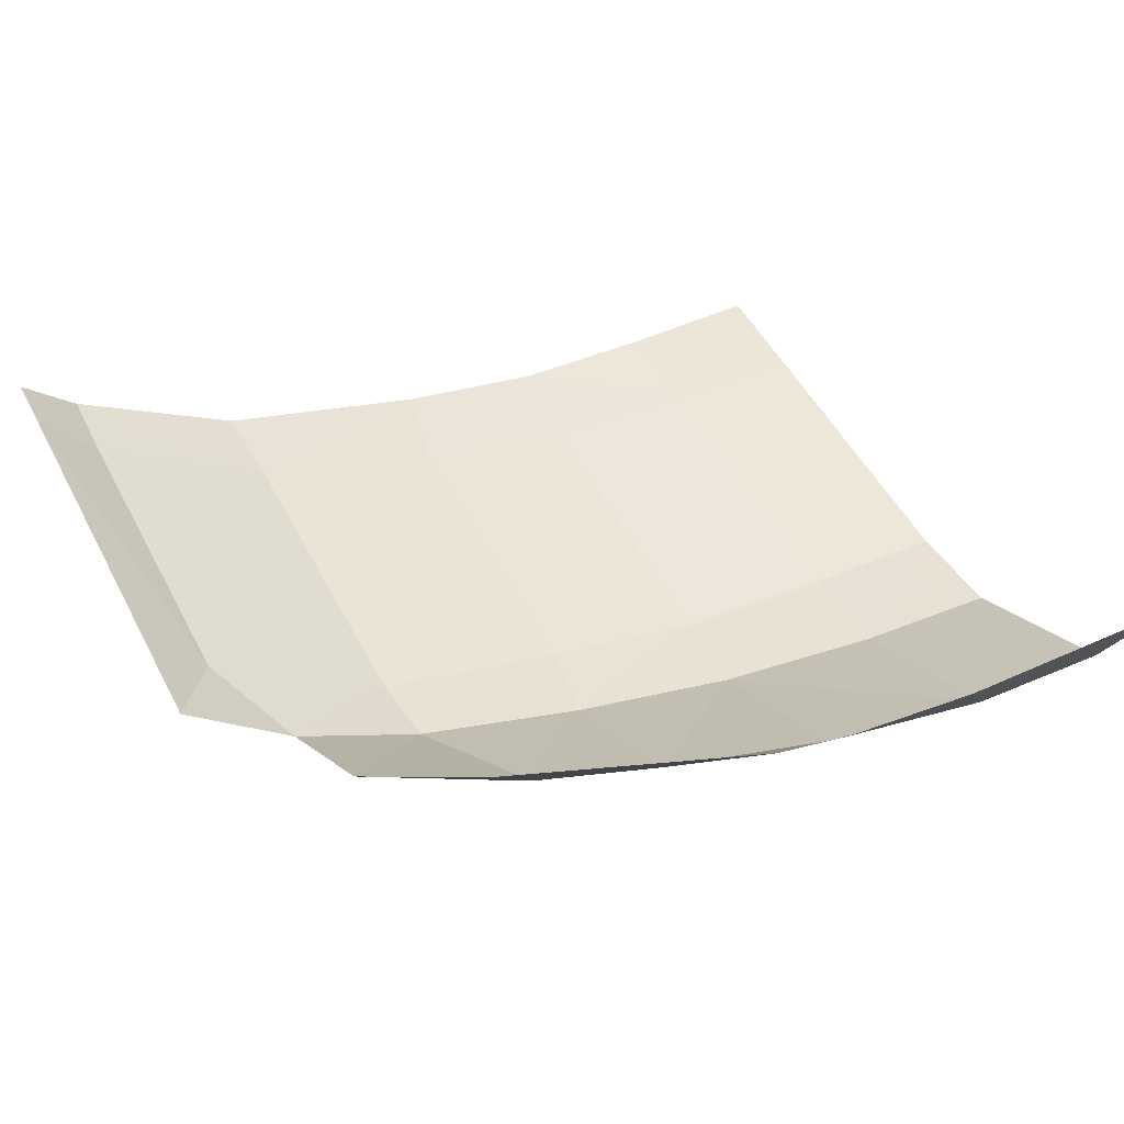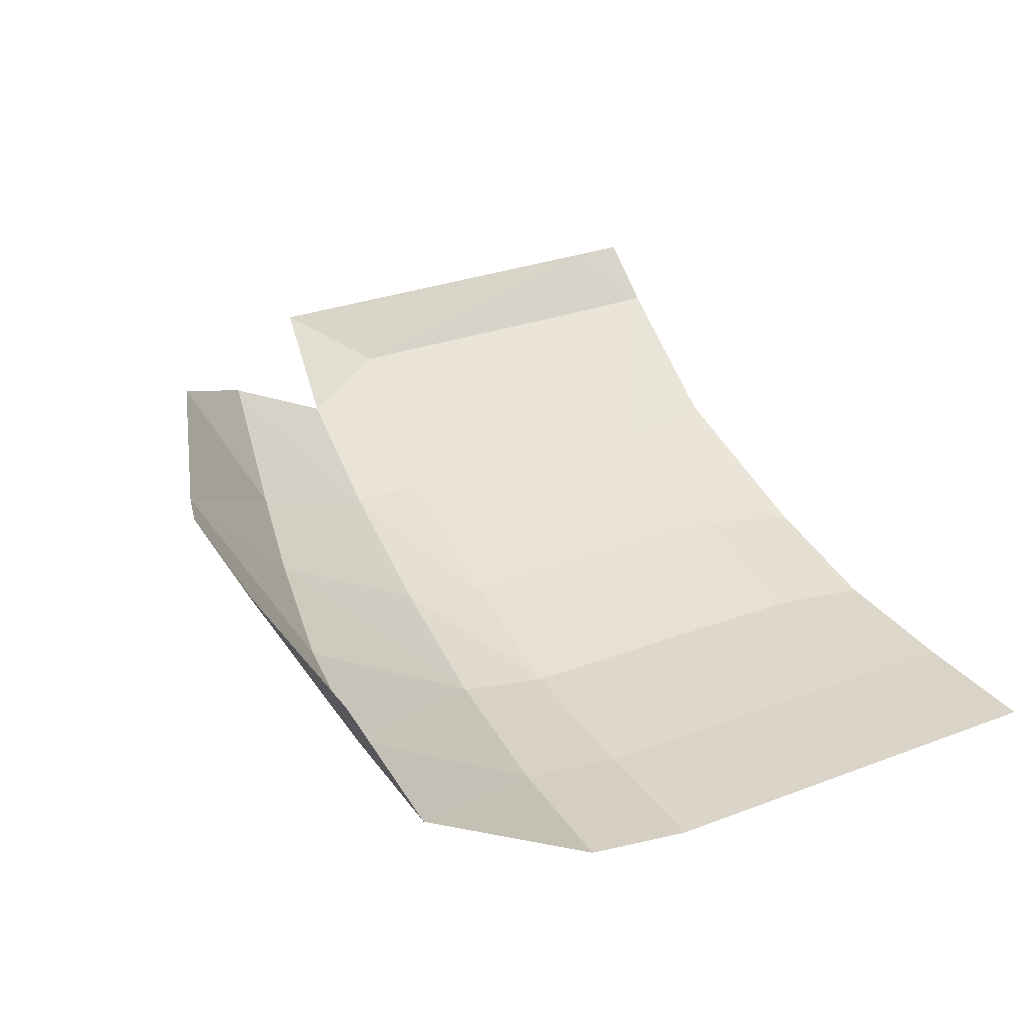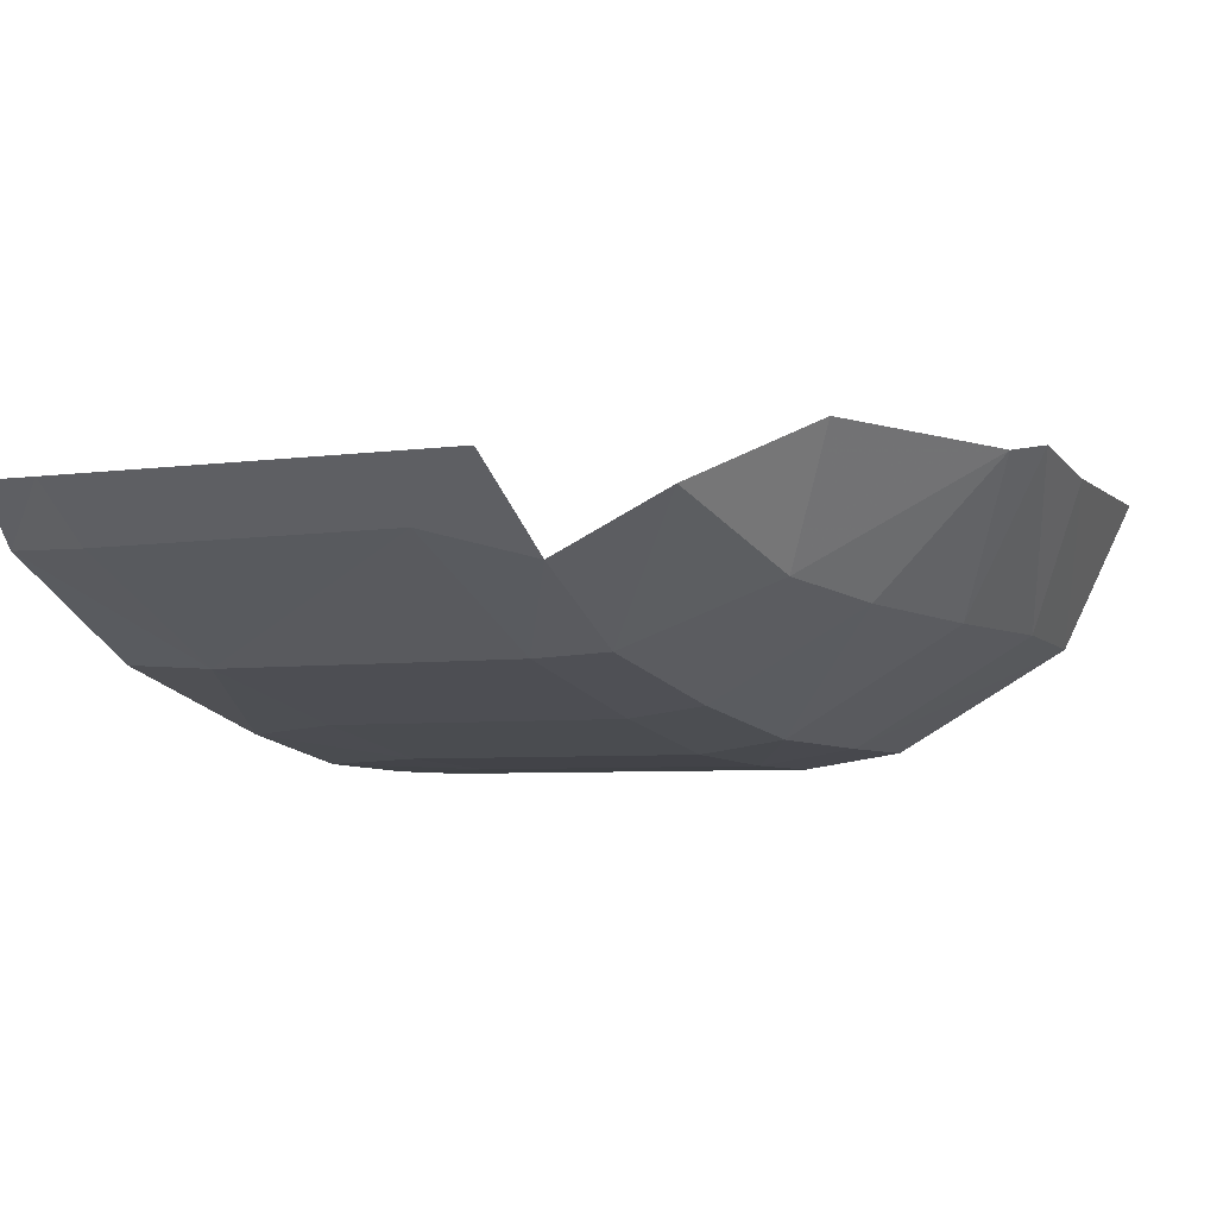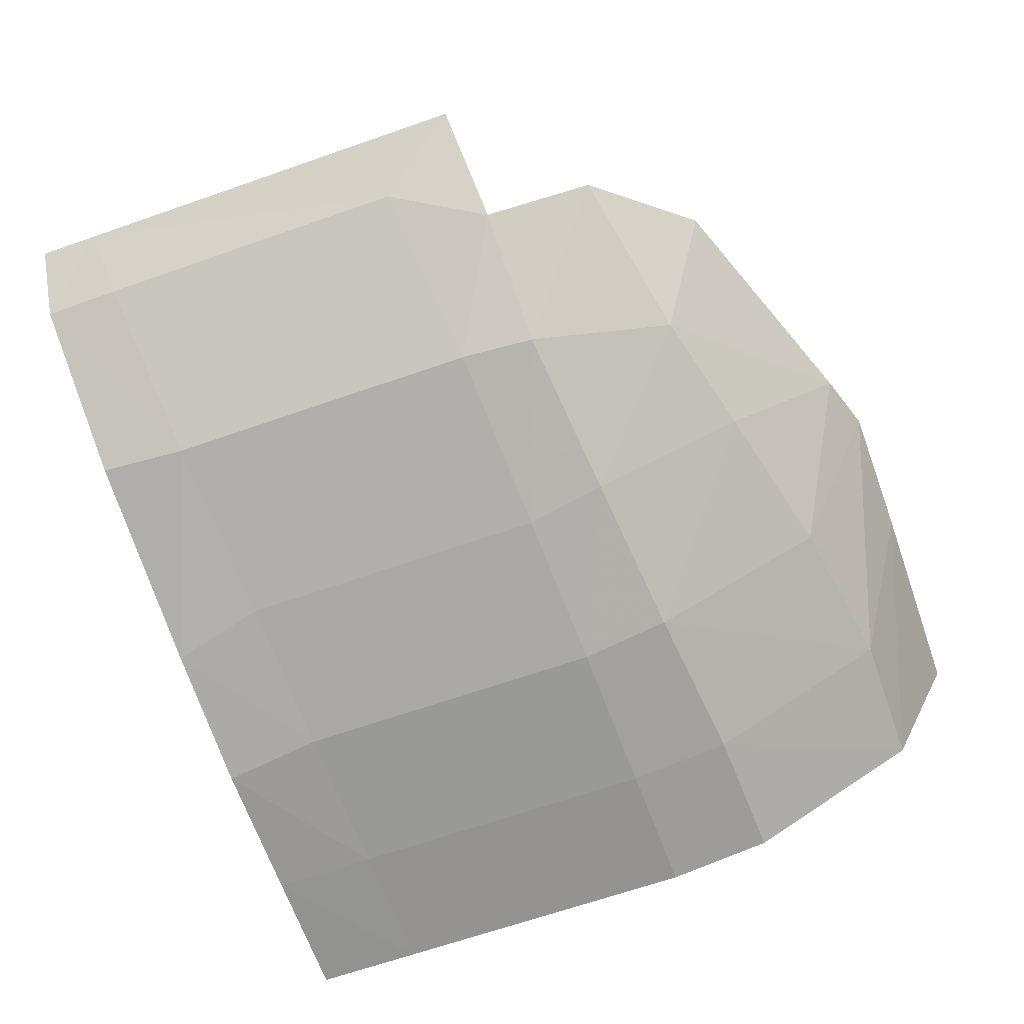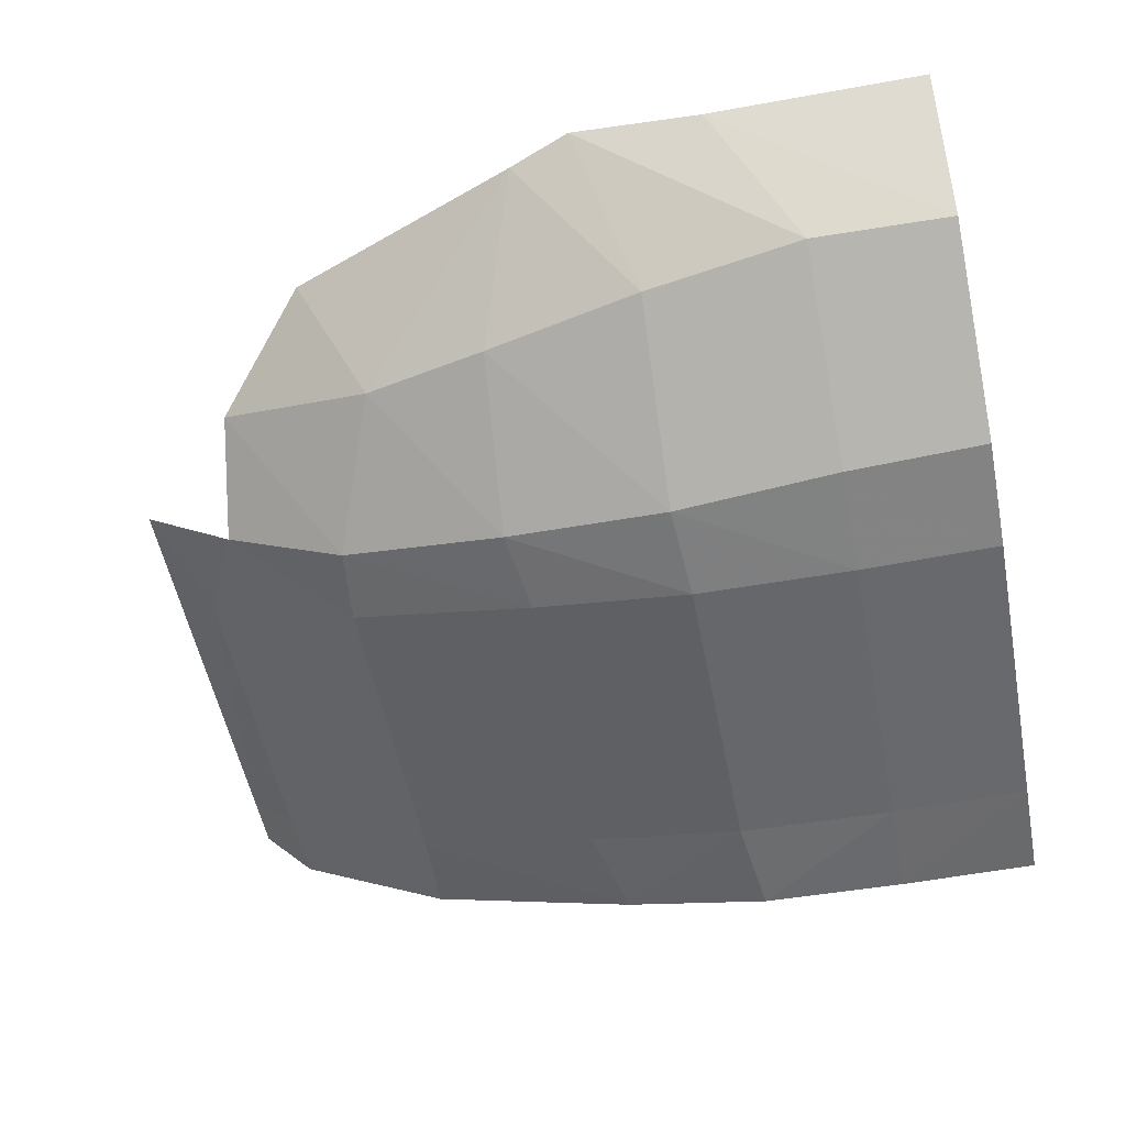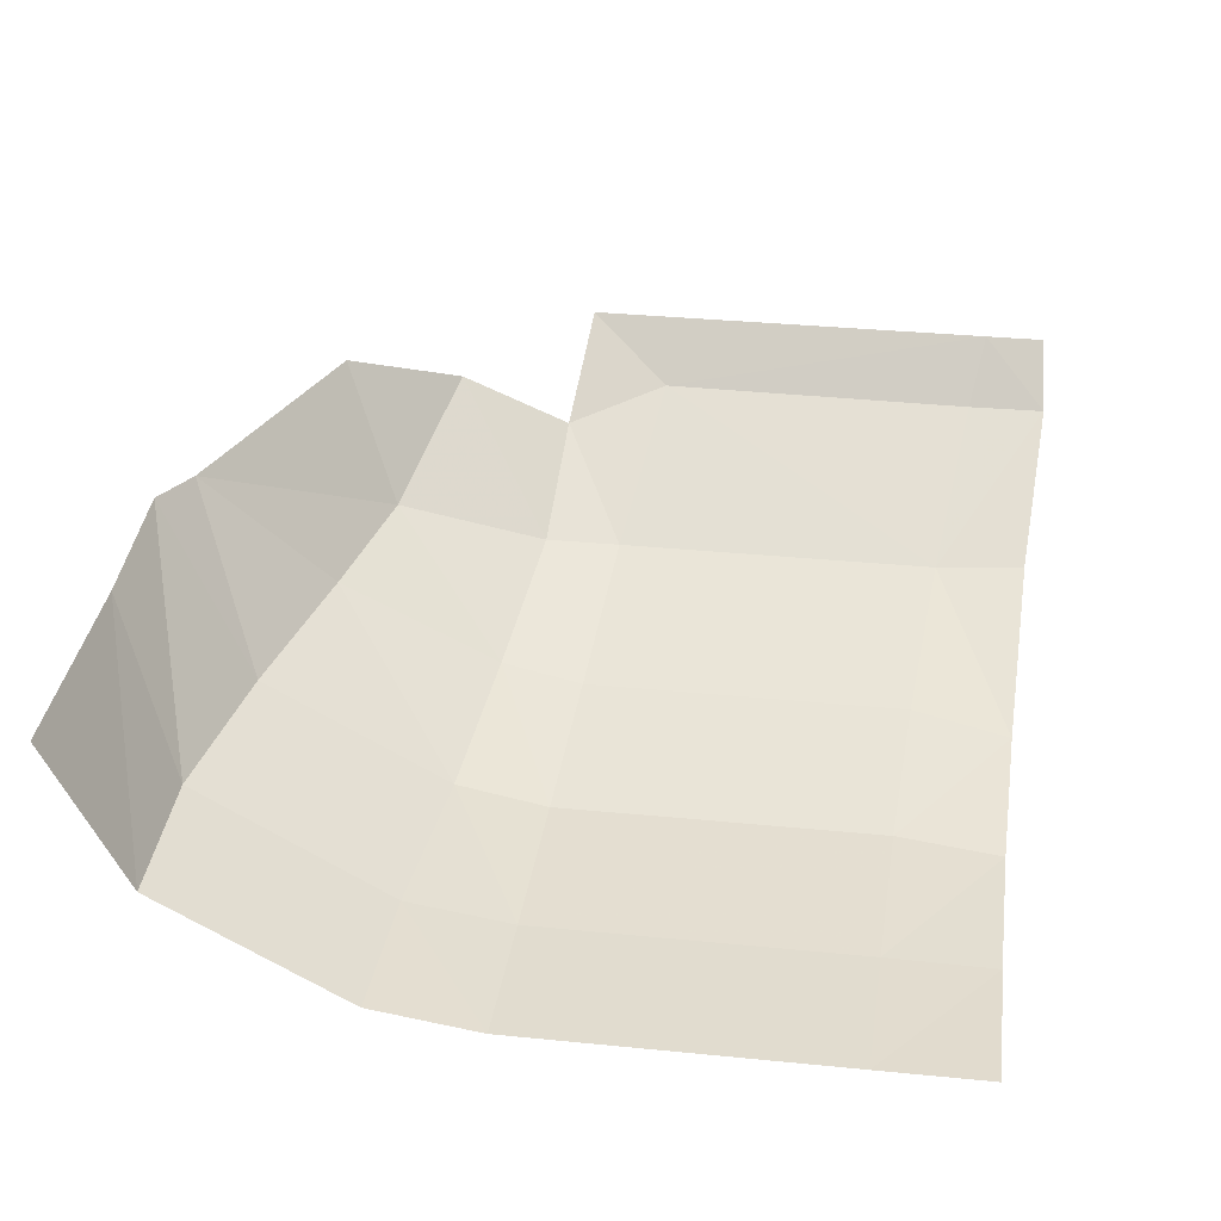
<metadata>
{"format":"obj","ext":"obj","renderer":"f3d","projection":"perspective","resolution":1024,"background":"white","views":[{"elev":49.6,"azim":153.4,"up":"+Z"},{"elev":29.2,"azim":-119.4,"up":"+Z"},{"elev":-5.3,"azim":113.7,"up":"+Z"},{"elev":-66.6,"azim":109.3,"up":"+Z"},{"elev":-52.9,"azim":-169.0,"up":"+Z"},{"elev":34.2,"azim":-82.4,"up":"+Z"}]}
</metadata>
<code>
v 1.49 -2.366 -1.722
v 1.003 -2.555 -1.84
v 1.057 -2.328 -1.824
v 1.49 -2.366 -1.722
v 1.5 -2.572 -1.709
v 1.003 -2.555 -1.84
v 0.6886 -2.308 -1.89
v 1.057 -2.328 -1.824
v 1.003 -2.555 -1.84
v 0.6614 -2.547 -1.899
v 0.6614 -2.547 -1.899
v 0.32 -2.542 -1.909
v 0.32 -2.299 -1.906
v 0.6614 -2.547 -1.899
v 0.32 -2.299 -1.906
v 0.6886 -2.308 -1.89
v 0 -2.292 -1.907
v 0.32 -2.299 -1.906
v 0.32 -2.542 -1.909
v 0 -2.541 -1.907
v 1.49 -1.616 -1.722
v 1.49 -2.366 -1.722
v 1.057 -2.328 -1.824
v 1.057 -1.588 -1.824
v 1.49 -2.366 -1.722
v 1.878 -2.421 -1.503
v 1.875 -2.6 -1.5
v 1.5 -2.572 -1.709
v 1.49 -2.366 -1.722
v 1.49 -1.616 -1.722
v 1.878 -1.681 -1.498
v 1.878 -2.421 -1.503
v 0.6886 -2.308 -1.89
v 0.6886 -1.568 -1.89
v 1.057 -1.588 -1.824
v 1.057 -2.328 -1.824
v 0.6886 -1.568 -1.89
v 0.6886 -2.308 -1.89
v 0.32 -2.299 -1.906
v 0.32 -1.559 -1.906
v 0.32 -1.559 -1.906
v 0.32 -2.299 -1.906
v 0 -2.292 -1.907
v 0 -1.552 -1.907
v 1.474 -1.441 -1.712
v 1.49 -1.616 -1.722
v 1.057 -1.588 -1.824
v 1.084 -1.397 -1.801
v 1.49 -1.616 -1.722
v 1.474 -1.441 -1.712
v 1.767 -1.455 -1.558
v 0.6886 -1.568 -1.89
v 0.32 -1.559 -1.906
v 0.7021 -1.357 -1.86
v 1.057 -1.588 -1.824
v 0.6886 -1.568 -1.89
v 1.084 -1.397 -1.801
v 0.7021 -1.357 -1.86
v 1.084 -1.397 -1.801
v 0.6886 -1.568 -1.89
v 0.32 -1.317 -1.869
v 0.7021 -1.357 -1.86
v 0.32 -1.559 -1.906
v 0.32 -1.317 -1.869
v 0.32 -1.559 -1.906
v 0 -1.552 -1.907
v 0 -1.304 -1.869
v 1.347 -1.114 -1.563
v 1.474 -1.441 -1.712
v 1.084 -1.397 -1.801
v 1.347 -1.114 -1.563
v 1.084 -1.397 -1.801
v 1.057 -1.036 -1.596
v 0.7021 -1.357 -1.86
v 0.32 -1.317 -1.869
v 0.32 -0.8831 -1.612
v 1.084 -1.397 -1.801
v 0.7021 -1.357 -1.86
v 1.057 -1.036 -1.596
v 0.6887 -0.9446 -1.611
v 1.057 -1.036 -1.596
v 0.7021 -1.357 -1.86
v 0.32 -0.8831 -1.612
v 0.6887 -0.9446 -1.611
v 0.7021 -1.357 -1.86
v 0.32 -1.317 -1.869
v 0 -1.304 -1.869
v 0 -0.883 -1.623
v 0.32 -0.8831 -1.612
v 0.32 -0.8831 -1.612
v 0 -0.883 -1.623
v 0.5029 -0.7187 -1.279
v 1.721 -1.203 -1.421
v 1.767 -1.455 -1.558
v 1.474 -1.441 -1.712
v 1.767 -1.455 -1.558
v 1.878 -1.681 -1.498
v 1.49 -1.616 -1.722
v 1.474 -1.441 -1.712
v 1.347 -1.114 -1.563
v 1.721 -1.203 -1.421
v 1.347 -1.114 -1.563
v 1.057 -1.036 -1.596
v 0.95 -0.7677 -1.275
v 0.95 -0.7677 -1.275
v 1.5 -0.976 -1.275
v 1.347 -1.114 -1.563
v 0.8065 -0.7221 -1.246
v 0.95 -0.7677 -1.275
v 0.6887 -0.9446 -1.611
v 0.6887 -0.9446 -1.611
v 0.32 -0.8831 -1.612
v 0.8065 -0.7221 -1.246
v 1.057 -1.036 -1.596
v 0.6887 -0.9446 -1.611
v 0.95 -0.7677 -1.275
v 0.5029 -0.7187 -1.279
v 0.8065 -0.7221 -1.246
v 0.32 -0.8831 -1.612
v 2 -1.486 -1.372
v 1.878 -1.681 -1.498
v 1.767 -1.455 -1.558
v 2 -1.708 -1.372
v 2 -2.45 -1.372
v 1.878 -1.681 -1.498
v 2 -1.486 -1.372
v 2 -1.708 -1.372
v 1.878 -1.681 -1.498
v 1.878 -1.681 -1.498
v 2 -2.45 -1.372
v 1.878 -2.421 -1.503
v 2 -2.45 -1.372
v 2 -2.587 -1.372
v 1.875 -2.6 -1.5
v 1.875 -2.6 -1.5
v 1.878 -2.421 -1.503
v 2 -2.45 -1.372
v 0 -0.7187 -1.279
v 0.5029 -0.7187 -1.279
v 0 -0.883 -1.623
v 1.721 -1.203 -1.421
v 1.347 -1.114 -1.563
v 1.5 -0.976 -1.275
g mesh7207967
f 1 2 3
f 4 5 6
f 7 8 9
f 9 10 7
f 11 12 13
f 14 15 16
f 17 18 19
f 19 20 17
f 21 22 23
f 23 24 21
f 25 26 27
f 27 28 25
f 29 30 31
f 31 32 29
f 33 34 35
f 35 36 33
f 37 38 39
f 39 40 37
f 41 42 43
f 43 44 41
f 45 46 47
f 47 48 45
f 49 50 51
f 52 53 54
f 55 56 57
f 58 59 60
f 61 62 63
f 64 65 66
f 66 67 64
f 68 69 70
f 71 72 73
f 74 75 76
f 77 78 79
f 80 81 82
f 83 84 85
f 86 87 88
f 88 89 86
f 90 91 92
f 93 94 95
f 96 97 98
f 99 100 101
f 102 103 104
f 105 106 107
f 108 109 110
f 111 112 113
f 114 115 116
f 117 118 119
f 120 121 122
f 123 124 125
f 126 127 128
f 129 130 131
f 132 133 134
f 135 136 137
f 138 139 140
f 141 142 143

</code>
